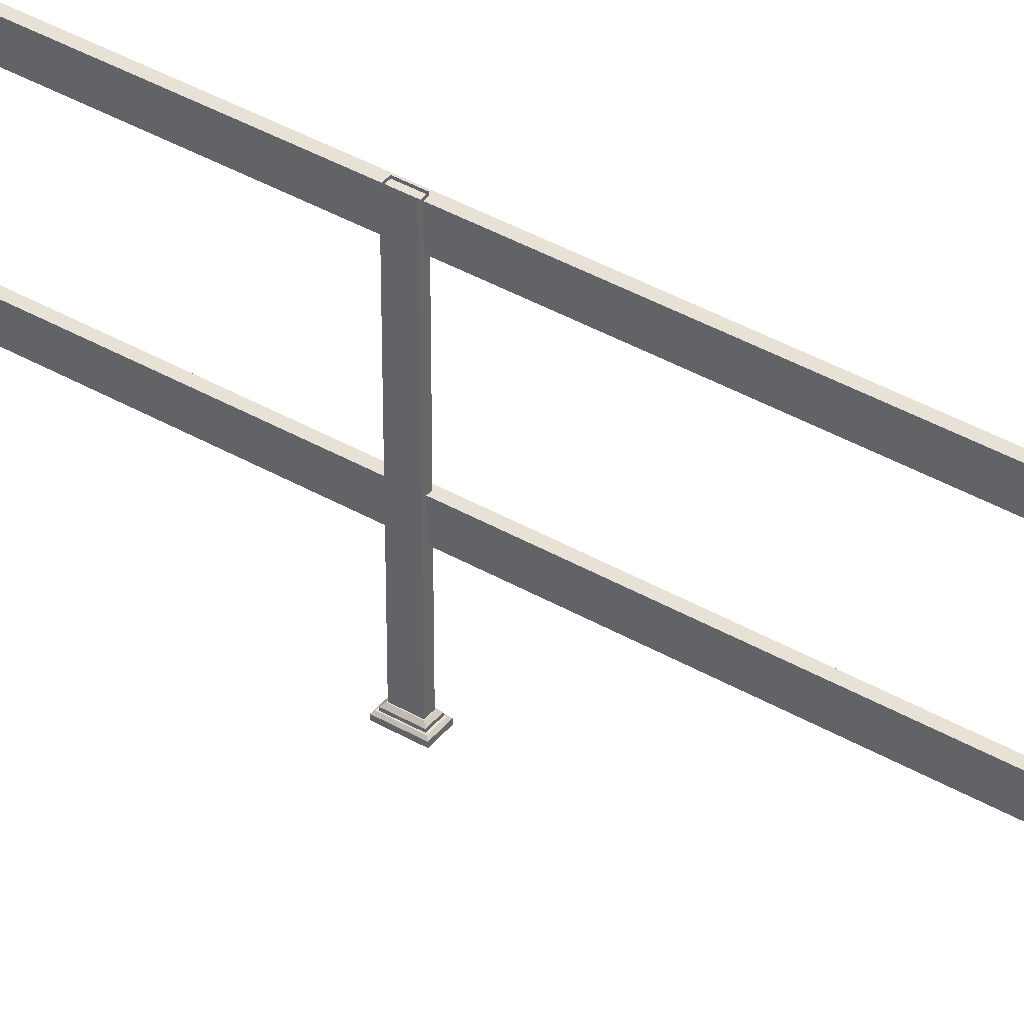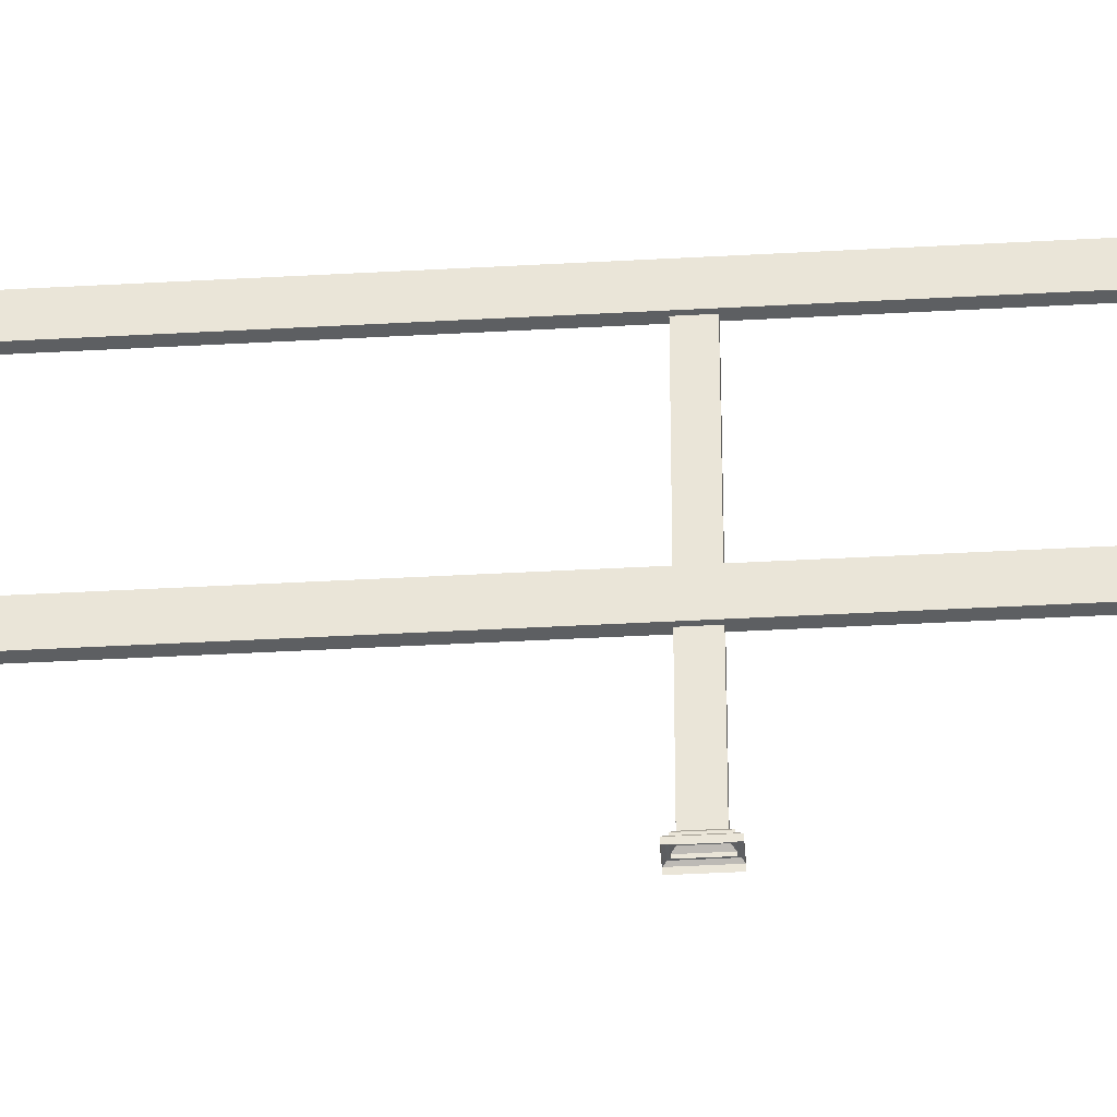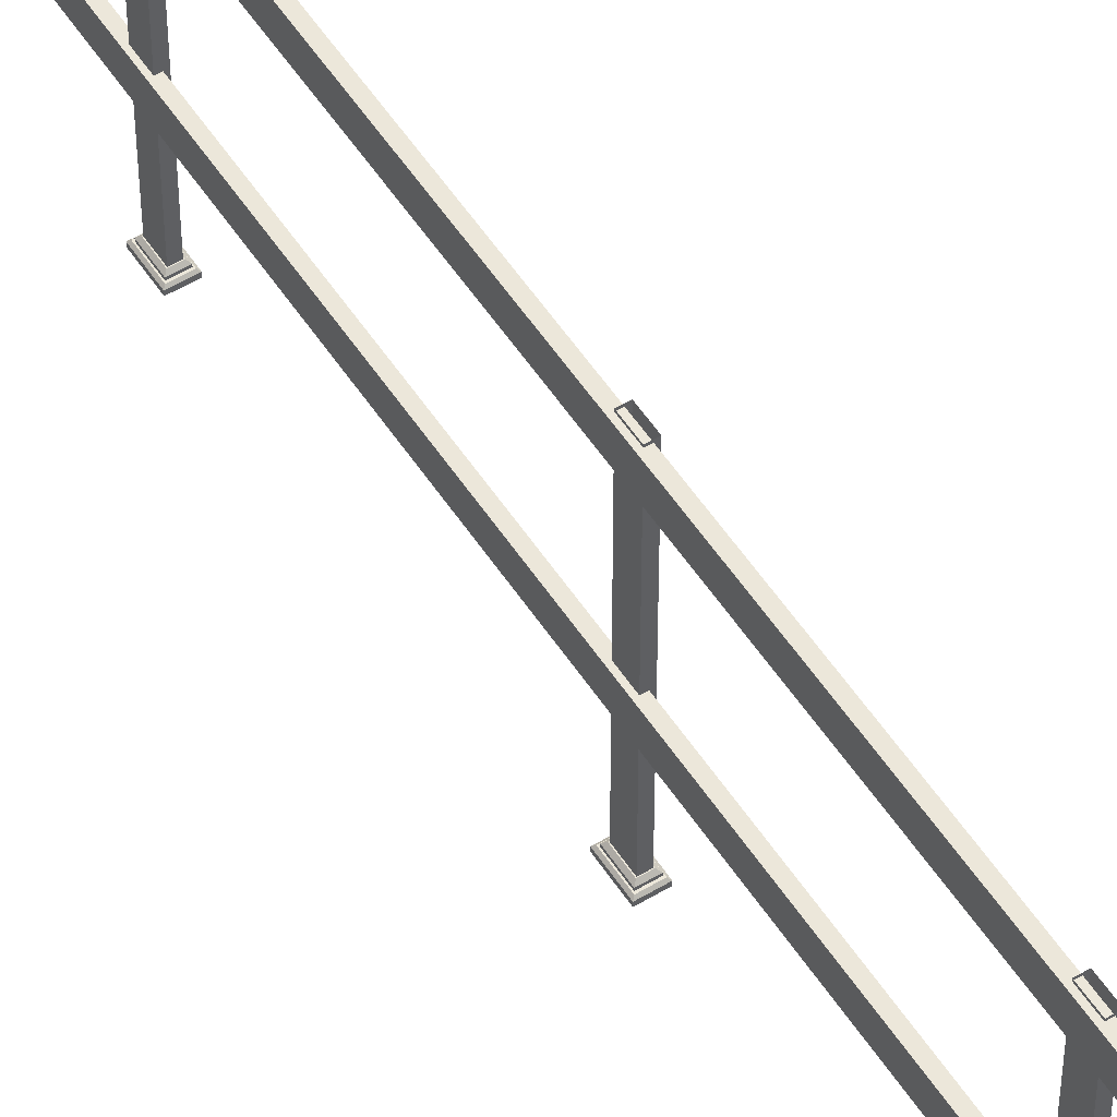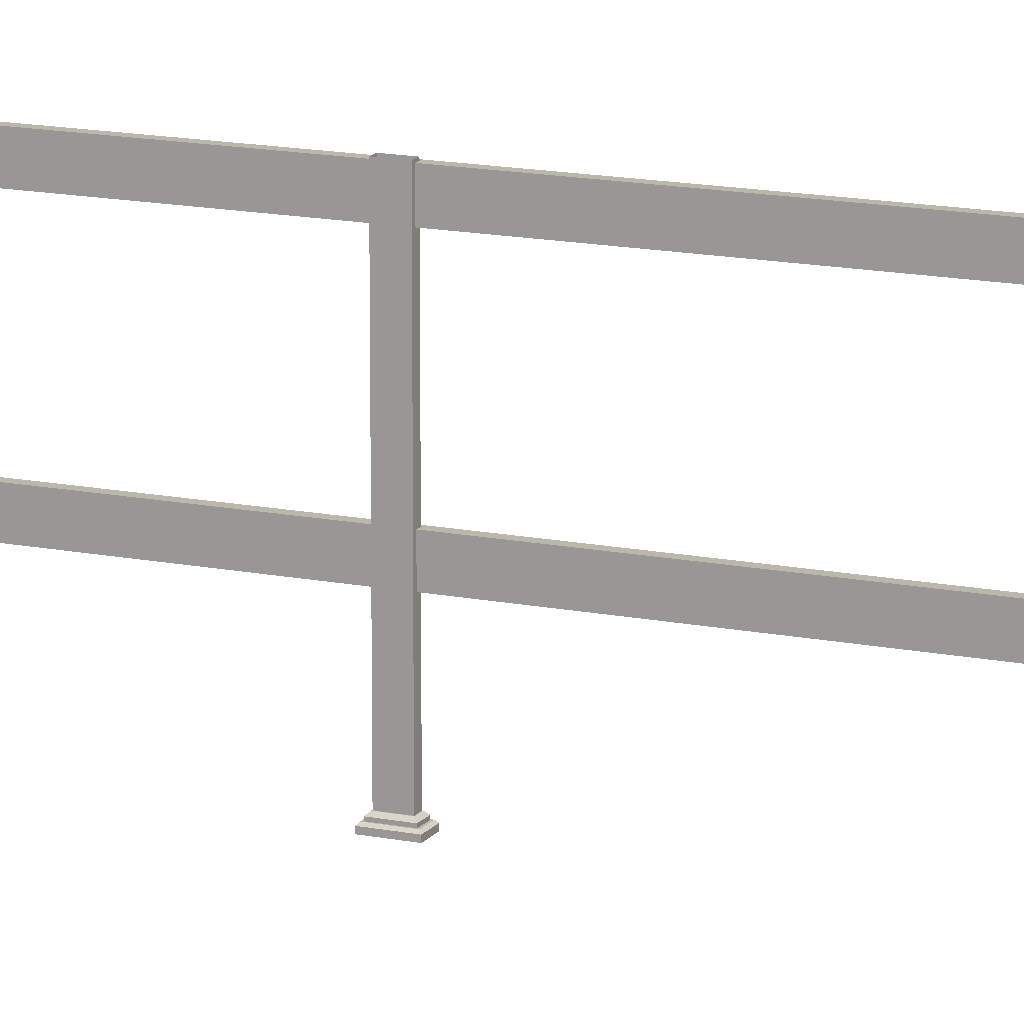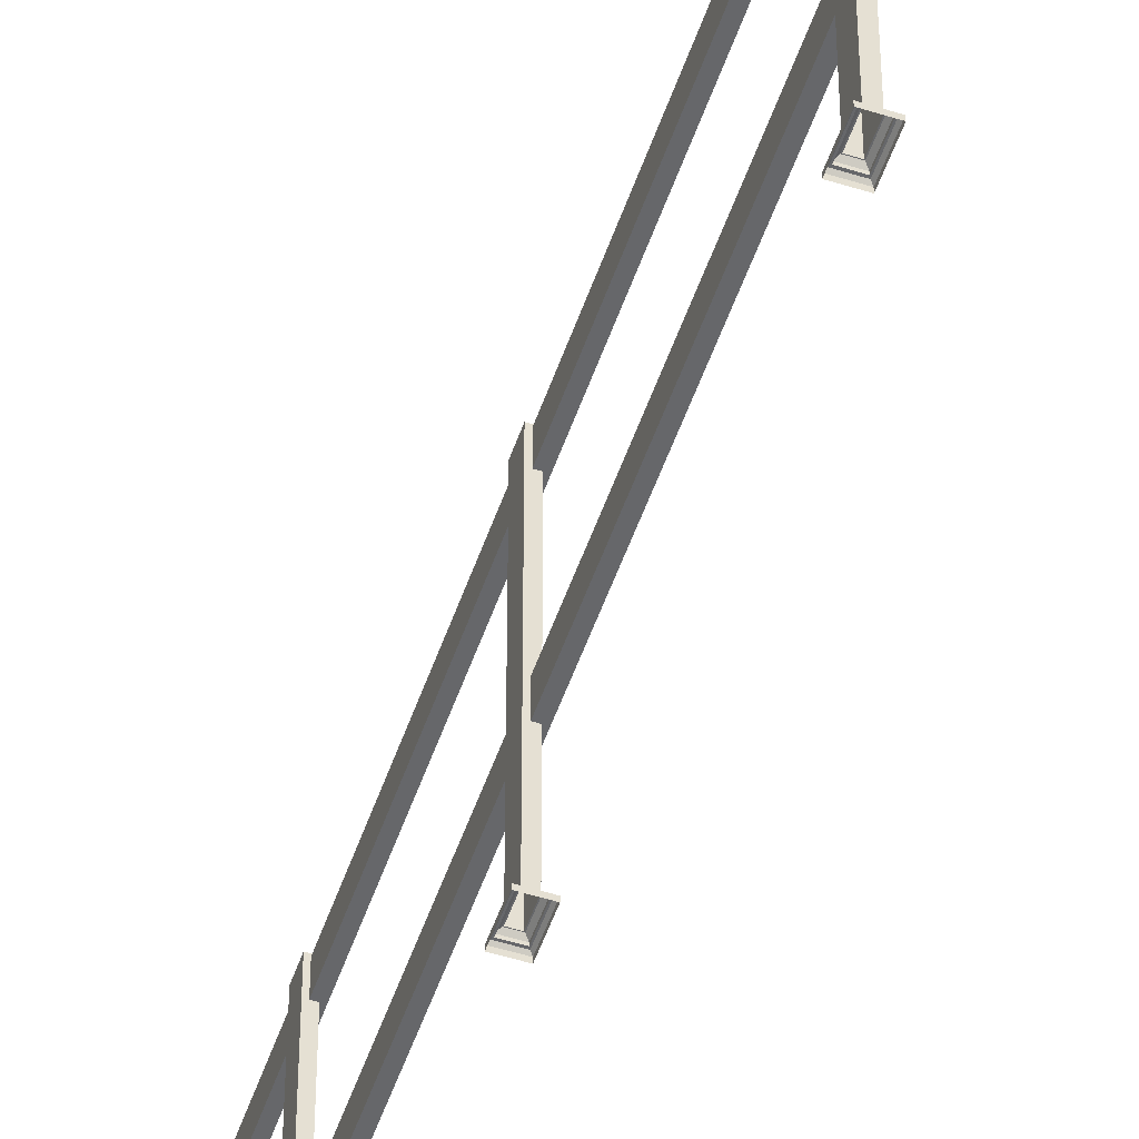
<metadata>
{"format":"obj","ext":"obj","renderer":"f3d","projection":"perspective","resolution":1024,"background":"white","views":[{"elev":40.5,"azim":-54.8,"up":"+Y"},{"elev":-39.6,"azim":94.0,"up":"+Y"},{"elev":54.1,"azim":147.5,"up":"+Y"},{"elev":14.5,"azim":-65.9,"up":"+Y"},{"elev":-52.2,"azim":-18.7,"up":"+Y"}]}
</metadata>
<code>
g default
v 95.96 -0.3 -52.94
v 100.7 -0.3 -52.94
v 97.34 74.98 -54.42
v 99.34 74.98 -54.42
v 97.34 74.98 -59.42
v 99.34 74.98 -59.42
v 95.96 -0.3 -60.89
v 100.7 -0.3 -60.89
v 97.34 2.22 -59.42
v 97.34 2.22 -54.42
v 99.34 2.22 -54.42
v 99.34 2.22 -59.42
v 96.62 1.084 -60.1
v 96.62 1.084 -53.74
v 100.1 1.084 -53.74
v 100.1 1.084 -60.1
v 96.62 1.652 -60.1
v 97.19 2.22 -59.53
v 97.19 2.22 -54.3
v 96.62 1.652 -53.74
v 99.49 2.22 -54.3
v 100.1 1.652 -53.74
v 99.49 2.22 -59.53
v 100.1 1.652 -60.1
v 95.96 0.6585 -60.89
v 96.39 1.084 -60.47
v 96.39 1.084 -53.36
v 95.96 0.6585 -52.94
v 100.3 1.084 -53.36
v 100.7 0.6585 -52.94
v 100.3 1.084 -60.47
v 100.7 0.6585 -60.89
v 98.21 27.25 210.5
v 100.2 27.25 210.5
v 98.21 34.25 210.5
v 100.2 34.25 210.5
v 98.21 34.25 -149.3
v 100.2 34.25 -149.3
v 98.21 27.25 -149.3
v 100.2 27.25 -149.3
v 95.96 -0.3 21.58
v 100.7 -0.3 21.58
v 97.34 74.98 20.1
v 99.34 74.98 20.1
v 97.34 74.98 15.1
v 99.34 74.98 15.1
v 95.96 -0.3 13.63
v 100.7 -0.3 13.63
v 97.34 2.22 15.1
v 97.34 2.22 20.1
v 99.34 2.22 20.1
v 99.34 2.22 15.1
v 96.62 1.084 14.42
v 96.62 1.084 20.78
v 100.1 1.084 20.78
v 100.1 1.084 14.42
v 96.62 1.652 14.42
v 97.19 2.22 14.99
v 97.19 2.22 20.22
v 96.62 1.652 20.78
v 99.49 2.22 20.22
v 100.1 1.652 20.78
v 99.49 2.22 14.99
v 100.1 1.652 14.42
v 95.96 0.6585 13.63
v 96.39 1.084 14.05
v 96.39 1.084 21.16
v 95.96 0.6585 21.58
v 100.3 1.084 21.16
v 100.7 0.6585 21.58
v 100.3 1.084 14.05
v 100.7 0.6585 13.63
v 95.96 -0.3 114.3
v 100.7 -0.3 114.3
v 97.34 74.98 112.8
v 99.34 74.98 112.8
v 97.34 74.98 107.8
v 99.34 74.98 107.8
v 95.96 -0.3 106.4
v 100.7 -0.3 106.4
v 97.34 2.22 107.8
v 97.34 2.22 112.8
v 99.34 2.22 112.8
v 99.34 2.22 107.8
v 96.62 1.084 107.2
v 96.62 1.084 113.5
v 100.1 1.084 113.5
v 100.1 1.084 107.2
v 96.62 1.652 107.2
v 97.19 2.22 107.7
v 97.19 2.22 113
v 96.62 1.652 113.5
v 99.49 2.22 113
v 100.1 1.652 113.5
v 99.49 2.22 107.7
v 100.1 1.652 107.2
v 95.96 0.6585 106.4
v 96.39 1.084 106.8
v 96.39 1.084 113.9
v 95.96 0.6585 114.3
v 100.3 1.084 113.9
v 100.7 0.6585 114.3
v 100.3 1.084 106.8
v 100.7 0.6585 106.4
v 95.96 -0.3 166.2
v 100.7 -0.3 166.2
v 97.34 74.98 164.7
v 99.34 74.98 164.7
v 97.34 74.98 159.7
v 99.34 74.98 159.7
v 95.96 -0.3 158.2
v 100.7 -0.3 158.2
v 97.34 2.22 159.7
v 97.34 2.22 164.7
v 99.34 2.22 164.7
v 99.34 2.22 159.7
v 96.62 1.084 159
v 96.62 1.084 165.4
v 100.1 1.084 165.4
v 100.1 1.084 159
v 96.62 1.652 159
v 97.19 2.22 159.6
v 97.19 2.22 164.8
v 96.62 1.652 165.4
v 99.49 2.22 164.8
v 100.1 1.652 165.4
v 99.49 2.22 159.6
v 100.1 1.652 159
v 95.96 0.6585 158.2
v 96.39 1.084 158.6
v 96.39 1.084 165.7
v 95.96 0.6585 166.2
v 100.3 1.084 165.7
v 100.7 0.6585 166.2
v 100.3 1.084 158.6
v 100.7 0.6585 158.2
v 98.21 67.5 212
v 100.2 67.5 212
v 98.21 74.5 212
v 100.2 74.5 212
v 98.21 74.5 -149.3
v 100.2 74.5 -149.3
v 98.21 67.5 -149.3
v 100.2 67.5 -149.3
g dersk_window_leg
f 10 11 4 3
f 5 6 12 9
f 11 12 6 4
f 9 10 3 5
f 17 18 23 24
f 18 17 20 19
f 19 20 22 21
f 21 22 24 23
f 18 19 10 9
f 19 21 11 10
f 21 23 12 11
f 9 12 23 18
f 13 14 20 17
f 14 15 22 20
f 15 16 24 22
f 17 24 16 13
f 25 26 31 32
f 26 25 28 27
f 27 28 30 29
f 29 30 32 31
f 26 27 14 13
f 27 29 15 14
f 29 31 16 15
f 13 16 31 26
f 7 1 28 25
f 1 2 30 28
f 2 8 32 30
f 25 32 8 7
f 35 36 38 37
f 39 40 34 33
f 34 40 38 36
f 39 33 35 37
f 50 51 44 43
f 45 46 52 49
f 51 52 46 44
f 49 50 43 45
f 57 58 63 64
f 58 57 60 59
f 59 60 62 61
f 61 62 64 63
f 58 59 50 49
f 59 61 51 50
f 61 63 52 51
f 49 52 63 58
f 53 54 60 57
f 54 55 62 60
f 55 56 64 62
f 57 64 56 53
f 65 66 71 72
f 66 65 68 67
f 67 68 70 69
f 69 70 72 71
f 66 67 54 53
f 67 69 55 54
f 69 71 56 55
f 53 56 71 66
f 47 41 68 65
f 41 42 70 68
f 42 48 72 70
f 65 72 48 47
f 82 83 76 75
f 77 78 84 81
f 83 84 78 76
f 81 82 75 77
f 89 90 95 96
f 90 89 92 91
f 91 92 94 93
f 93 94 96 95
f 90 91 82 81
f 91 93 83 82
f 93 95 84 83
f 81 84 95 90
f 85 86 92 89
f 86 87 94 92
f 87 88 96 94
f 89 96 88 85
f 97 98 103 104
f 98 97 100 99
f 99 100 102 101
f 101 102 104 103
f 98 99 86 85
f 99 101 87 86
f 101 103 88 87
f 85 88 103 98
f 79 73 100 97
f 73 74 102 100
f 74 80 104 102
f 97 104 80 79
f 114 115 108 107
f 109 110 116 113
f 115 116 110 108
f 113 114 107 109
f 121 122 127 128
f 122 121 124 123
f 123 124 126 125
f 125 126 128 127
f 122 123 114 113
f 123 125 115 114
f 125 127 116 115
f 113 116 127 122
f 117 118 124 121
f 118 119 126 124
f 119 120 128 126
f 121 128 120 117
f 129 130 135 136
f 130 129 132 131
f 131 132 134 133
f 133 134 136 135
f 130 131 118 117
f 131 133 119 118
f 133 135 120 119
f 117 120 135 130
f 111 105 132 129
f 105 106 134 132
f 106 112 136 134
f 129 136 112 111
f 139 140 142 141
f 143 144 138 137
f 138 144 142 140
f 143 137 139 141

</code>
